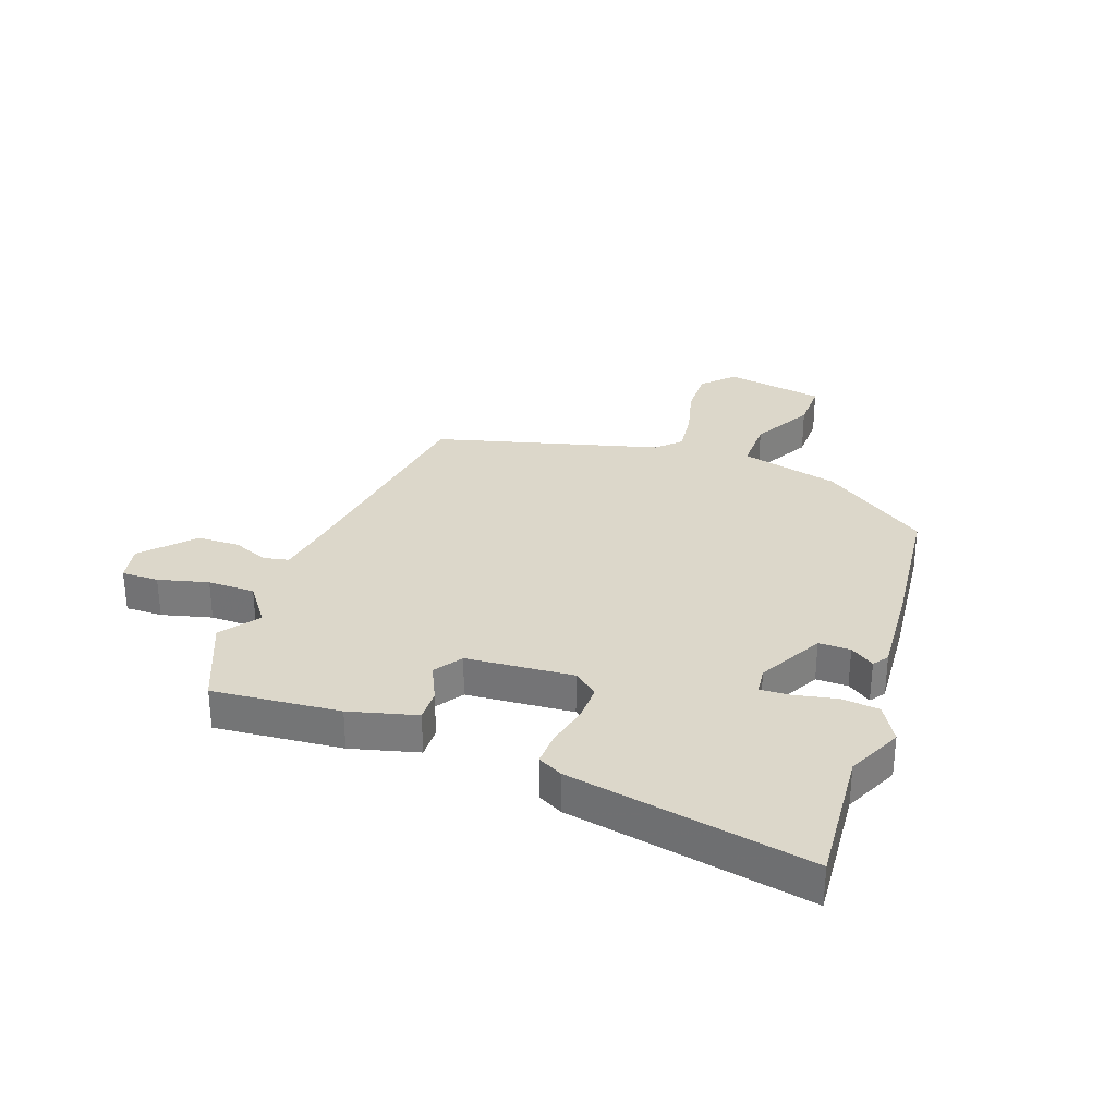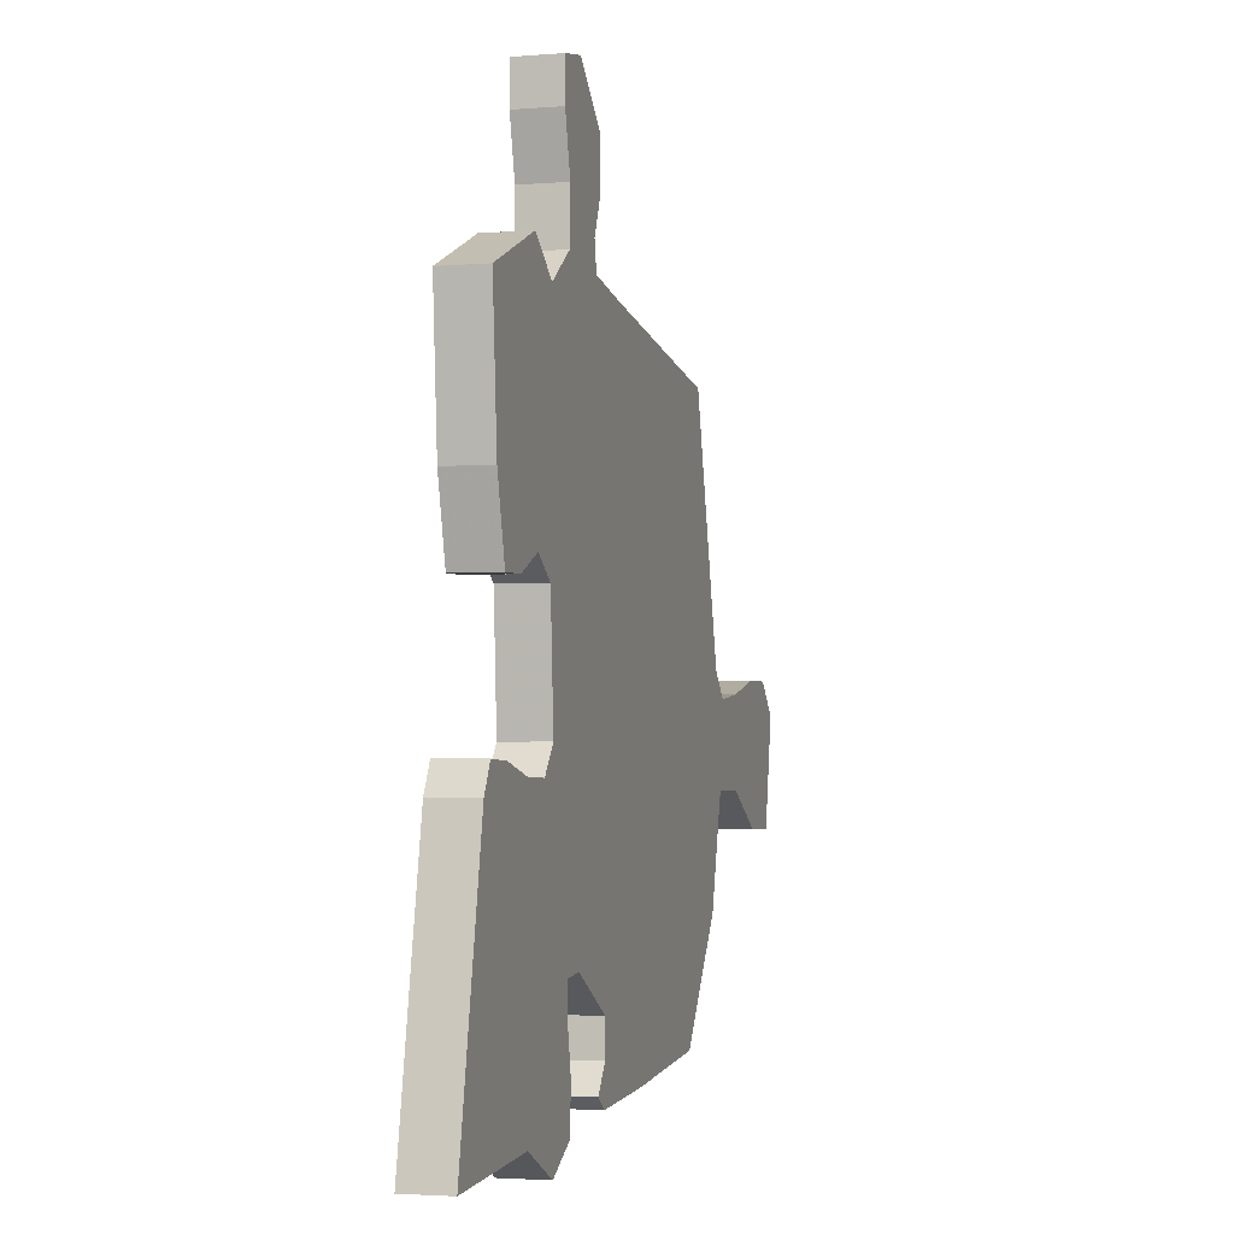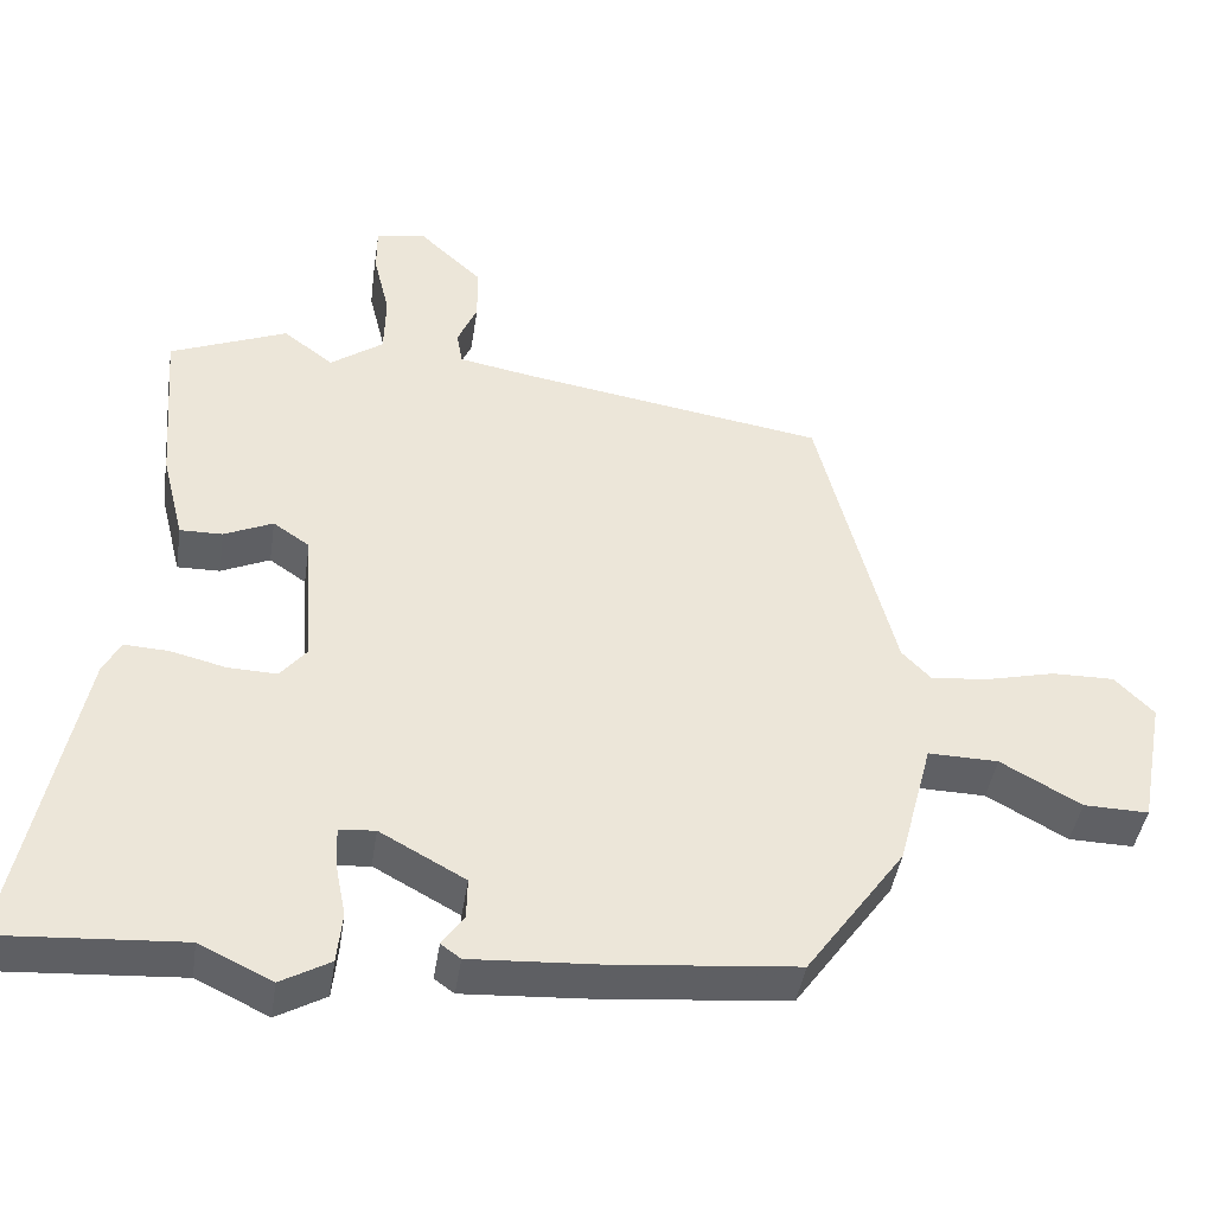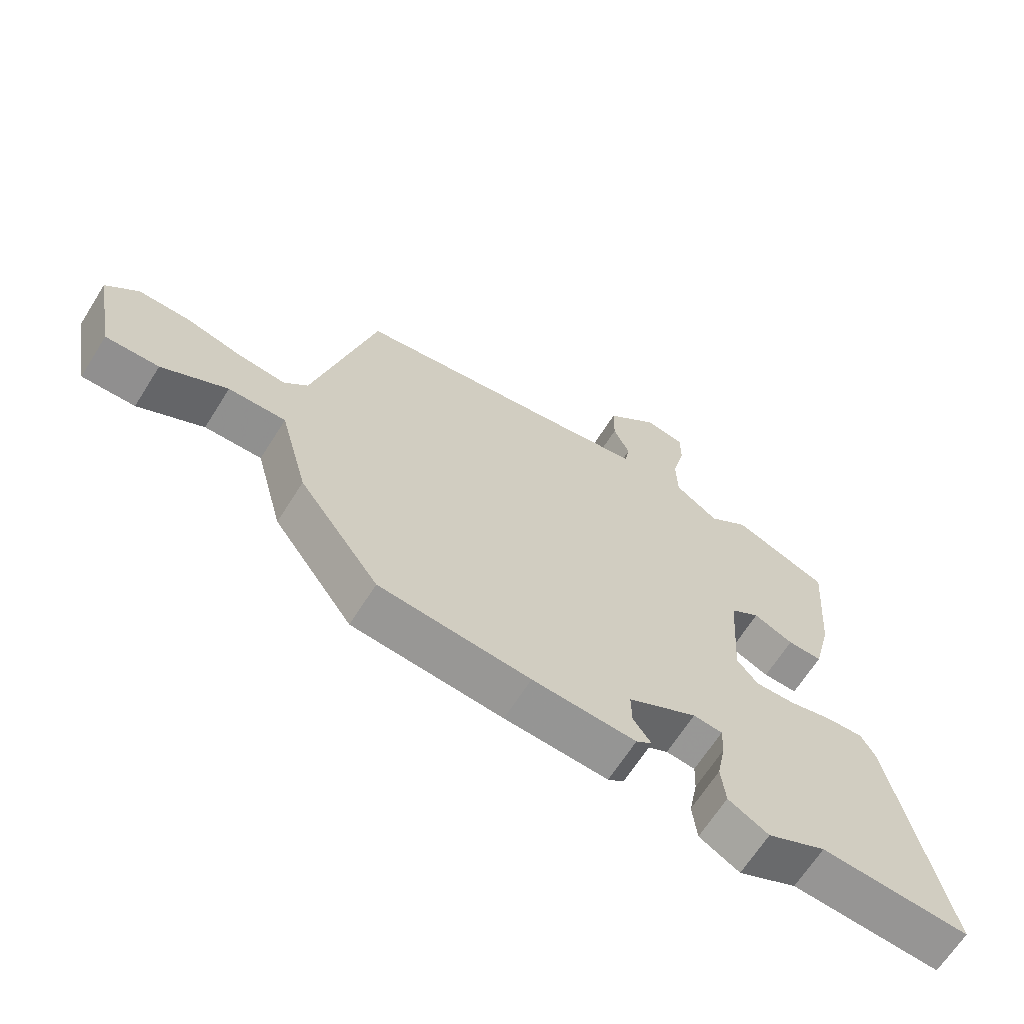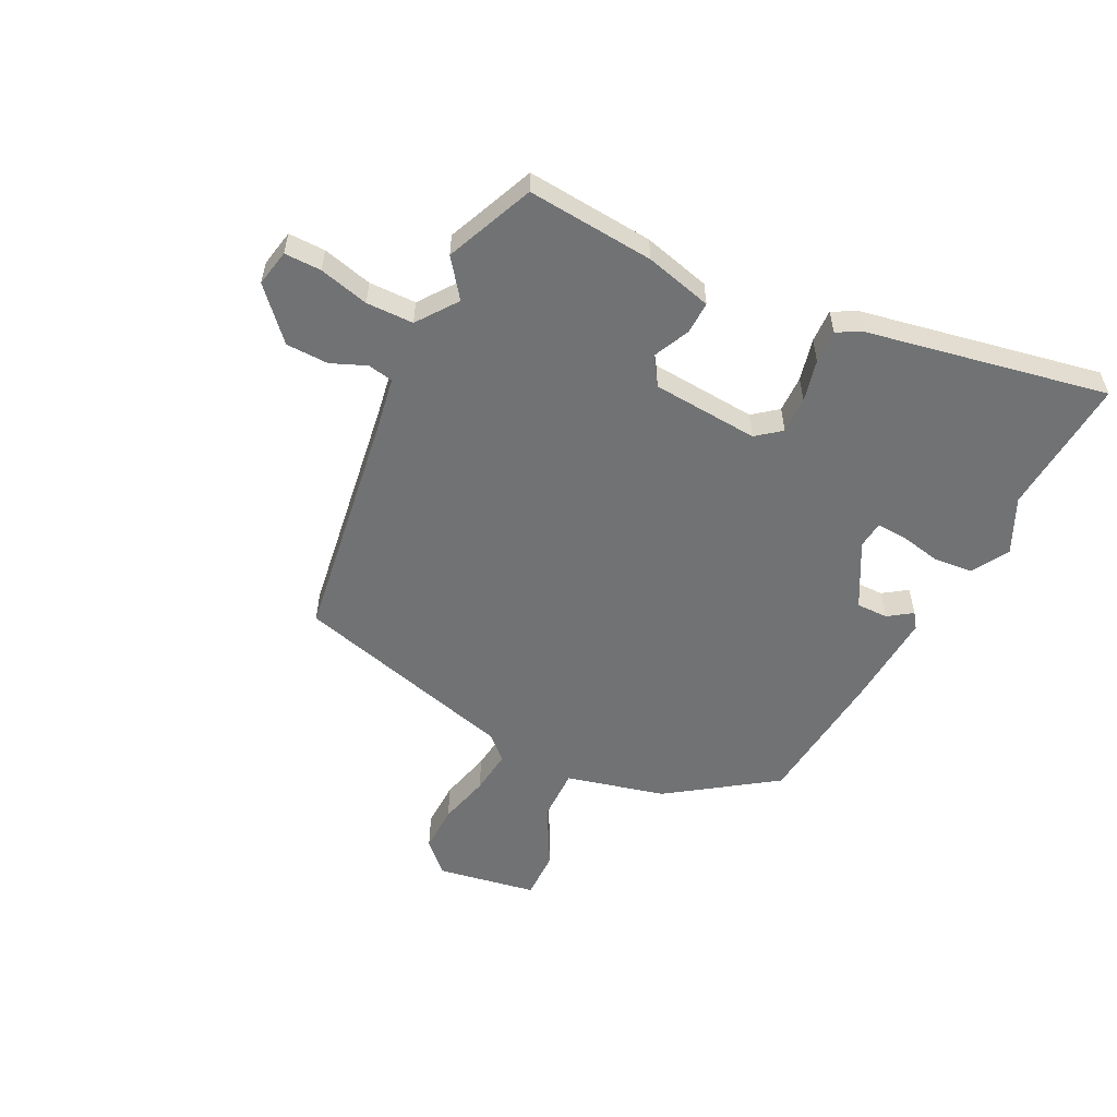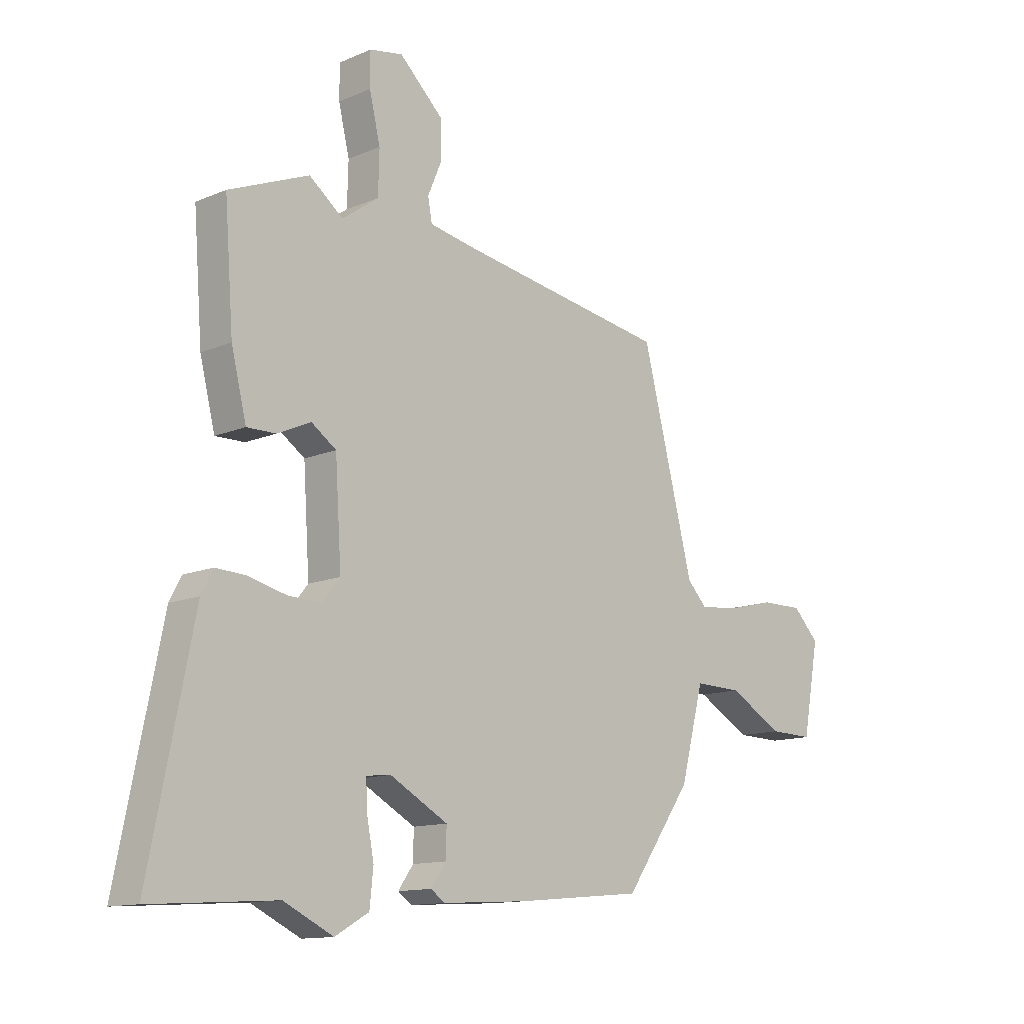
<metadata>
{"format":"obj","ext":"obj","renderer":"f3d","projection":"perspective","resolution":1024,"background":"white","views":[{"elev":30.8,"azim":109.0,"up":"+Y"},{"elev":-2.6,"azim":106.2,"up":"+Z"},{"elev":-43.0,"azim":171.4,"up":"+Z"},{"elev":-66.0,"azim":-32.2,"up":"+Z"},{"elev":-55.5,"azim":62.9,"up":"+Y"},{"elev":-12.7,"azim":134.5,"up":"+Z"}]}
</metadata>
<code>
v -0.336 0.07 -0.449
v -0.465 0.07 -0.268
v -0.51 0.07 -0.097
v -0.602 0.07 -0.099
v -0.707 0.07 -0.158
v -0.792 0.07 -0.16
v -0.824 0.07 0.012
v -0.773 0.07 0.064
v -0.691 0.07 0.063
v -0.601 0.07 0.041
v -0.525 0.07 0.033
v -0.487 0.07 0.073
v -0.387 0.07 0.464
v 0.011 0.07 0.528
v 0.109 0.07 0.546
v 0.117 0.07 0.59
v 0.091 0.07 0.651
v 0.092 0.07 0.725
v 0.176 0.07 0.804
v 0.24 0.07 0.792
v 0.24 0.07 0.728
v 0.219 0.07 0.641
v 0.221 0.07 0.559
v 0.291 0.07 0.509
v 0.356 0.07 0.559
v 0.51 0.07 0.496
v 0.493 0.07 0.275
v 0.464 0.07 0.158
v 0.408 0.07 0.159
v 0.344 0.07 0.188
v 0.296 0.07 0.155
v 0.284 0.07 -0.03
v 0.318 0.07 -0.072
v 0.382 0.07 -0.07
v 0.455 0.07 -0.052
v 0.513 0.07 -0.049
v 0.536 0.07 -0.092
v 0.62 0.07 -0.508
v 0.38 0.07 -0.492
v 0.285 0.07 -0.538
v 0.22 0.07 -0.501
v 0.213 0.07 -0.434
v 0.227 0.07 -0.362
v 0.229 0.07 -0.31
v 0.182 0.07 -0.305
v 0.07 0.07 -0.367
v 0.071 0.07 -0.422
v 0.1 0.07 -0.463
v 0.074 0.07 -0.482
v -0.093 0.07 -0.472
v -0.336 0 -0.449
v -0.465 0 -0.268
v -0.51 0 -0.097
v -0.602 0 -0.099
v -0.707 0 -0.158
v -0.792 0 -0.16
v -0.824 0 0.012
v -0.773 0 0.064
v -0.691 0 0.063
v -0.601 0 0.041
v -0.525 0 0.033
v -0.487 0 0.073
v -0.387 0 0.464
v 0.011 0 0.528
v 0.109 0 0.546
v 0.117 0 0.59
v 0.091 0 0.651
v 0.092 0 0.725
v 0.176 0 0.804
v 0.24 0 0.792
v 0.24 0 0.728
v 0.219 0 0.641
v 0.221 0 0.559
v 0.291 0 0.509
v 0.356 0 0.559
v 0.51 0 0.496
v 0.493 0 0.275
v 0.464 0 0.158
v 0.408 0 0.159
v 0.344 0 0.188
v 0.296 0 0.155
v 0.284 0 -0.03
v 0.318 0 -0.072
v 0.382 0 -0.07
v 0.455 0 -0.052
v 0.513 0 -0.049
v 0.536 0 -0.092
v 0.62 0 -0.508
v 0.38 0 -0.492
v 0.285 0 -0.538
v 0.22 0 -0.501
v 0.213 0 -0.434
v 0.227 0 -0.362
v 0.229 0 -0.31
v 0.182 0 -0.305
v 0.07 0 -0.367
v 0.071 0 -0.422
v 0.1 0 -0.463
v 0.074 0 -0.482
v -0.093 0 -0.472
f 47 48 49 50
f 46 47 50 1
f 45 46 1 2
f 40 41 42 43
f 39 40 43 44
f 38 39 44
f 37 38 44
f 34 35 36 37
f 33 34 37 44
f 32 33 44 45
f 27 28 29 30
f 25 26 27 30
f 24 25 30 31
f 23 24 31 32
f 19 20 21 22
f 19 22 23
f 16 17 18 19
f 15 16 19 23
f 14 15 23 32
f 12 13 14 32
f 7 8 9 10
f 7 10 11
f 4 5 6 7
f 3 4 7 11
f 11 12 32 45
f 2 3 11 45
f 100 99 98 97
f 51 100 97 96
f 52 51 96 95
f 93 92 91 90
f 94 93 90 89
f 94 89 88
f 94 88 87
f 87 86 85 84
f 94 87 84 83
f 95 94 83 82
f 80 79 78 77
f 80 77 76 75
f 81 80 75 74
f 82 81 74 73
f 72 71 70 69
f 73 72 69
f 69 68 67 66
f 73 69 66 65
f 82 73 65 64
f 82 64 63 62
f 60 59 58 57
f 61 60 57
f 57 56 55 54
f 61 57 54 53
f 95 82 62 61
f 95 61 53 52
f 1 51 52 2
f 2 52 53 3
f 3 53 54 4
f 4 54 55 5
f 5 55 56 6
f 6 56 57 7
f 7 57 58 8
f 8 58 59 9
f 9 59 60 10
f 10 60 61 11
f 11 61 62 12
f 12 62 63 13
f 13 63 64 14
f 14 64 65 15
f 15 65 66 16
f 16 66 67 17
f 17 67 68 18
f 18 68 69 19
f 19 69 70 20
f 20 70 71 21
f 21 71 72 22
f 22 72 73 23
f 23 73 74 24
f 24 74 75 25
f 25 75 76 26
f 26 76 77 27
f 27 77 78 28
f 28 78 79 29
f 29 79 80 30
f 30 80 81 31
f 31 81 82 32
f 32 82 83 33
f 33 83 84 34
f 34 84 85 35
f 35 85 86 36
f 36 86 87 37
f 37 87 88 38
f 38 88 89 39
f 39 89 90 40
f 40 90 91 41
f 41 91 92 42
f 42 92 93 43
f 43 93 94 44
f 44 94 95 45
f 45 95 96 46
f 46 96 97 47
f 47 97 98 48
f 48 98 99 49
f 49 99 100 50
f 50 100 51 1

</code>
